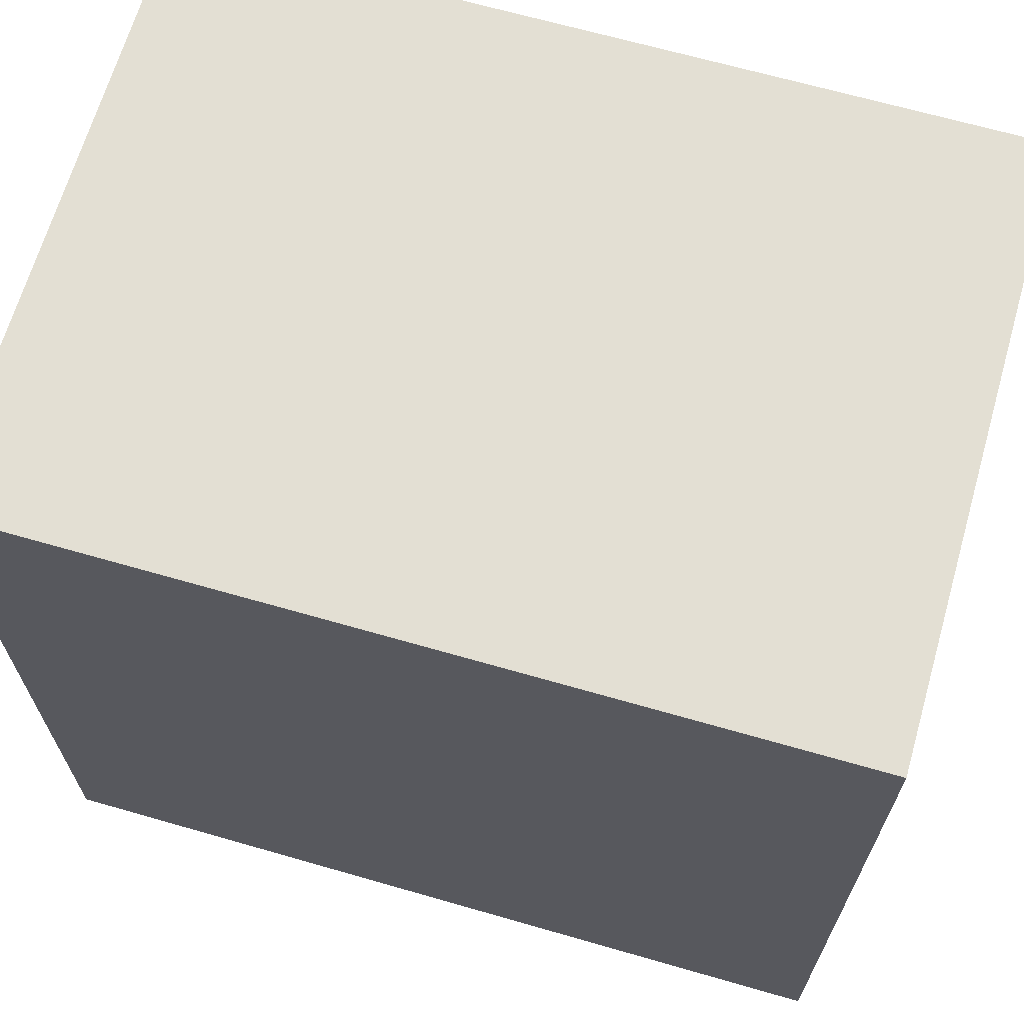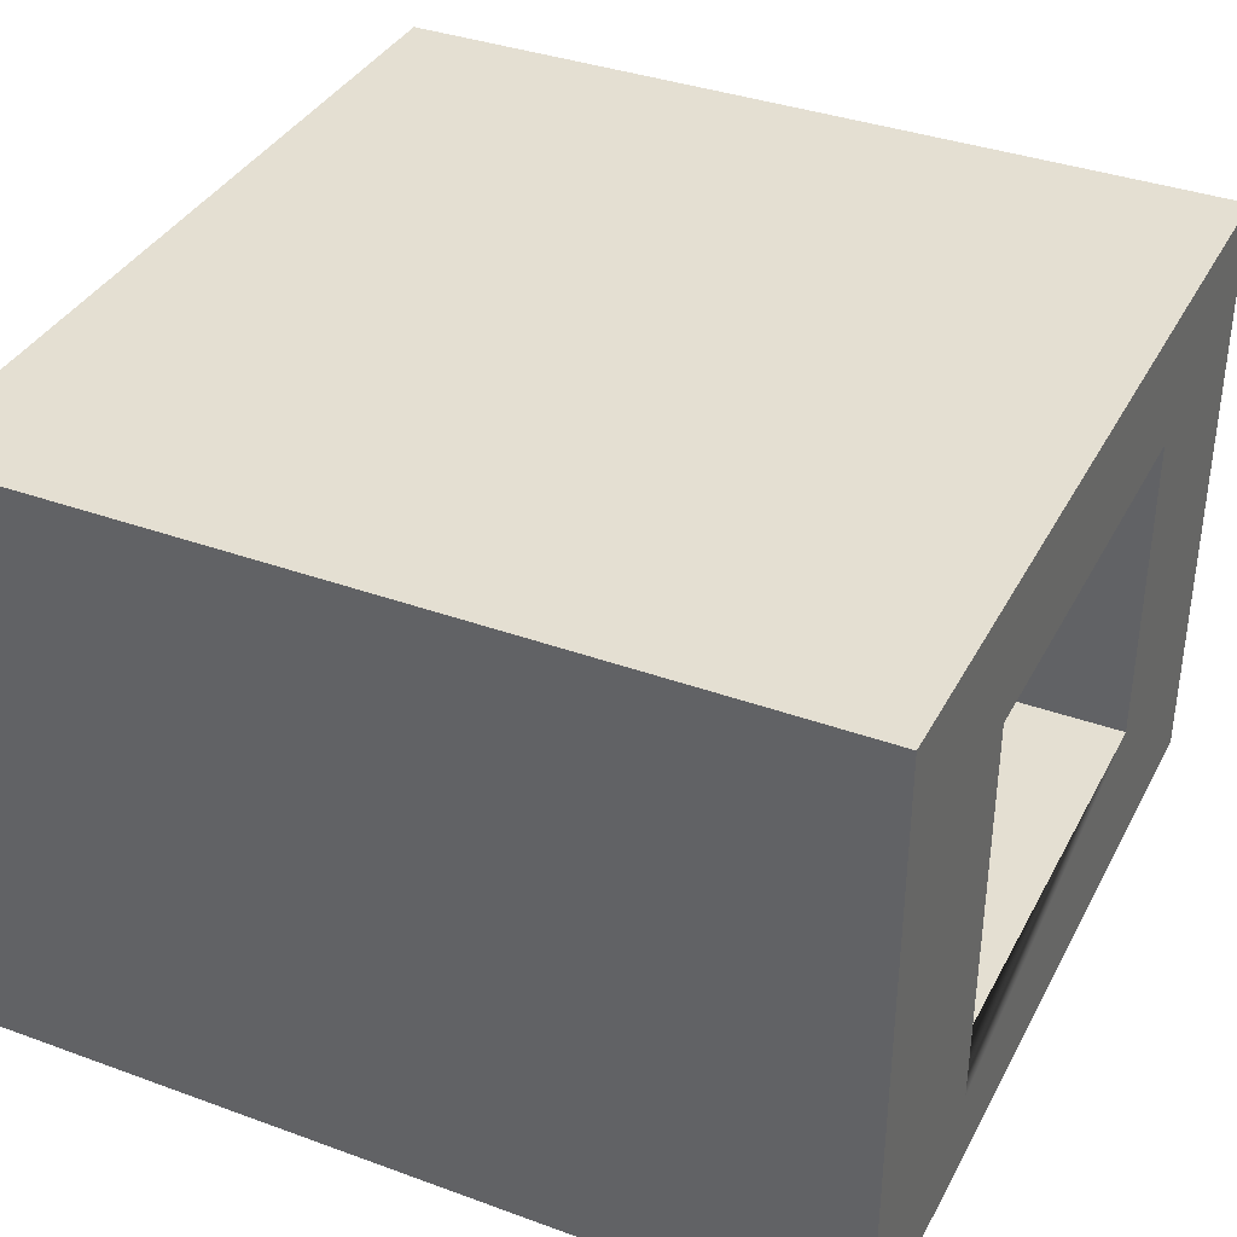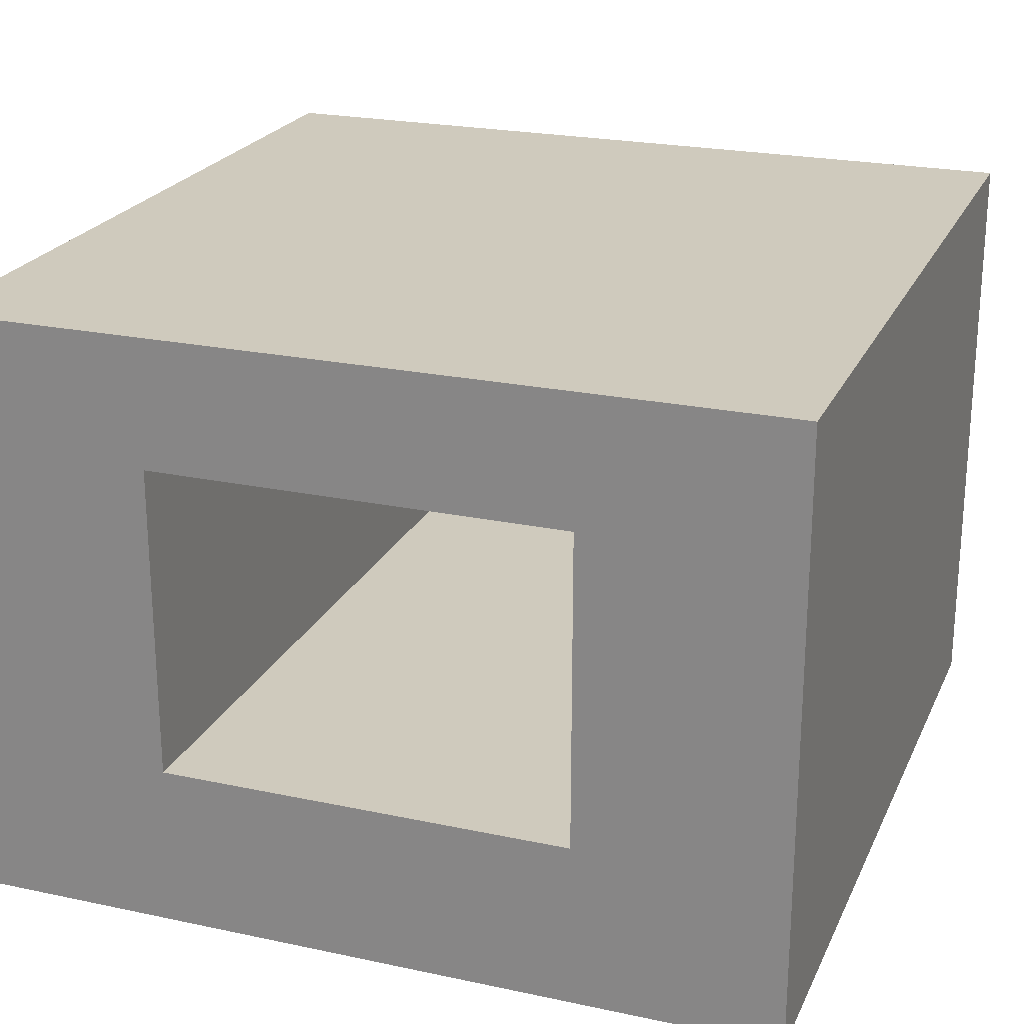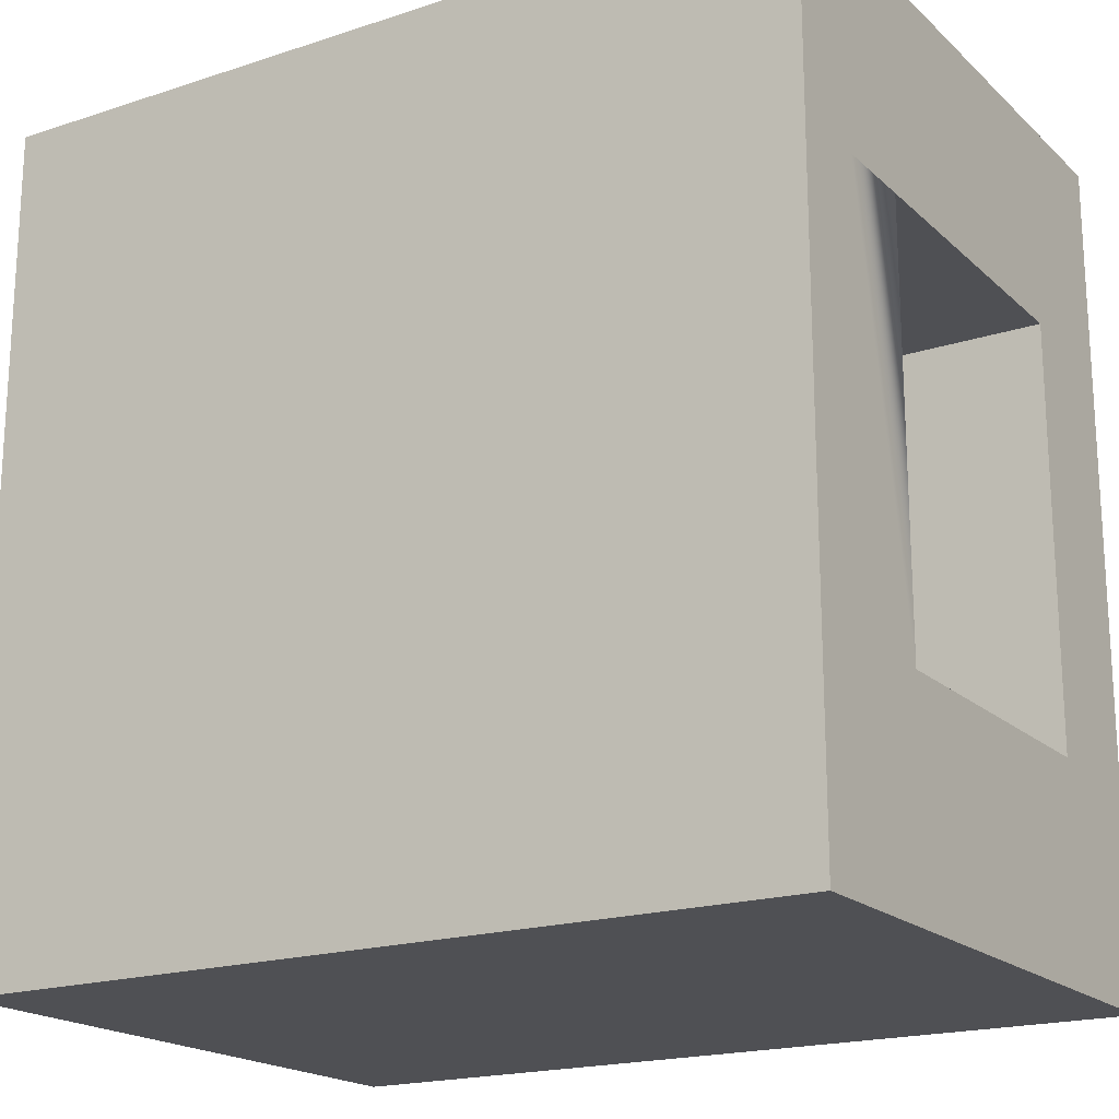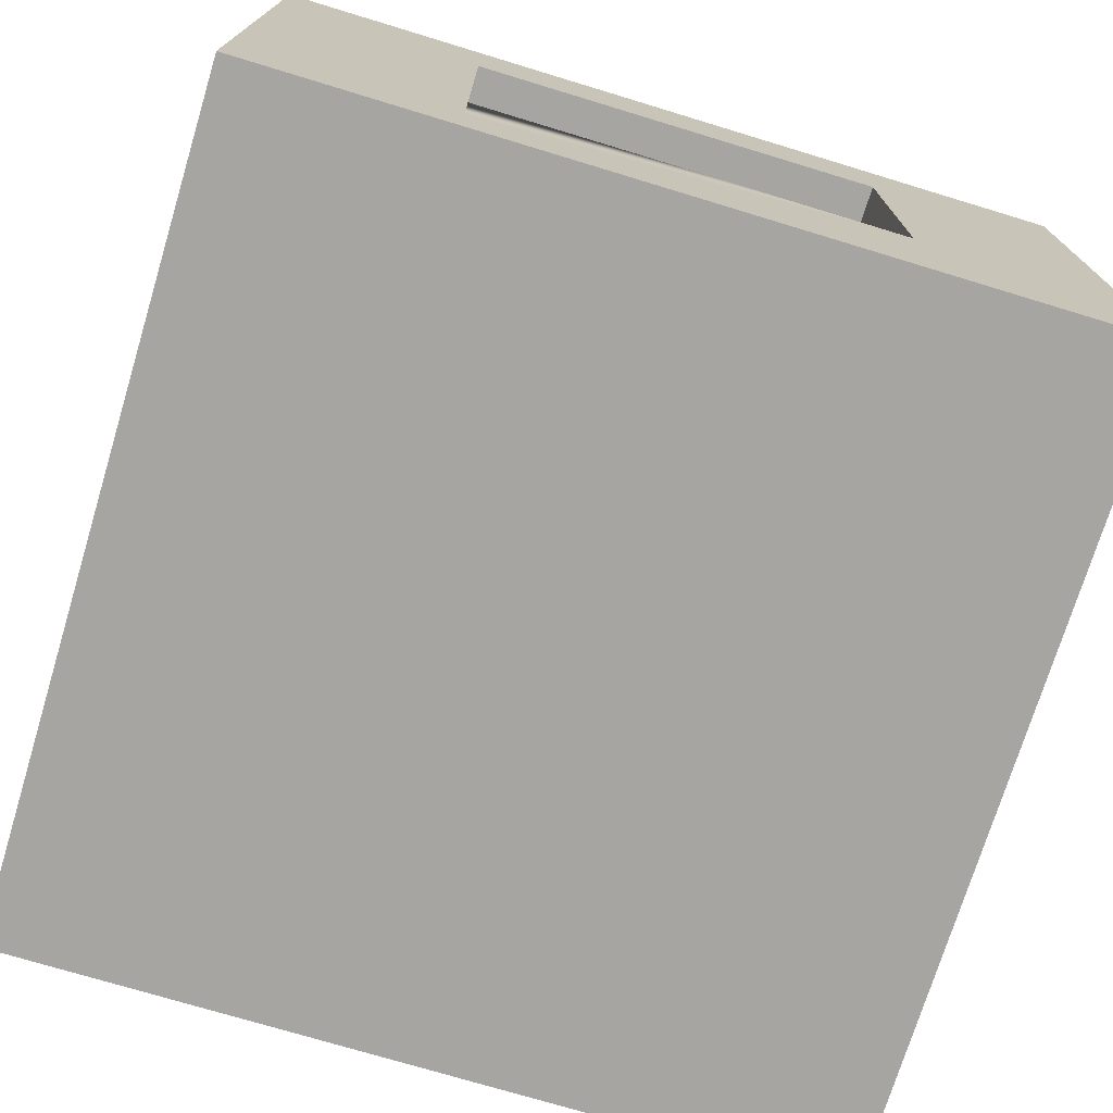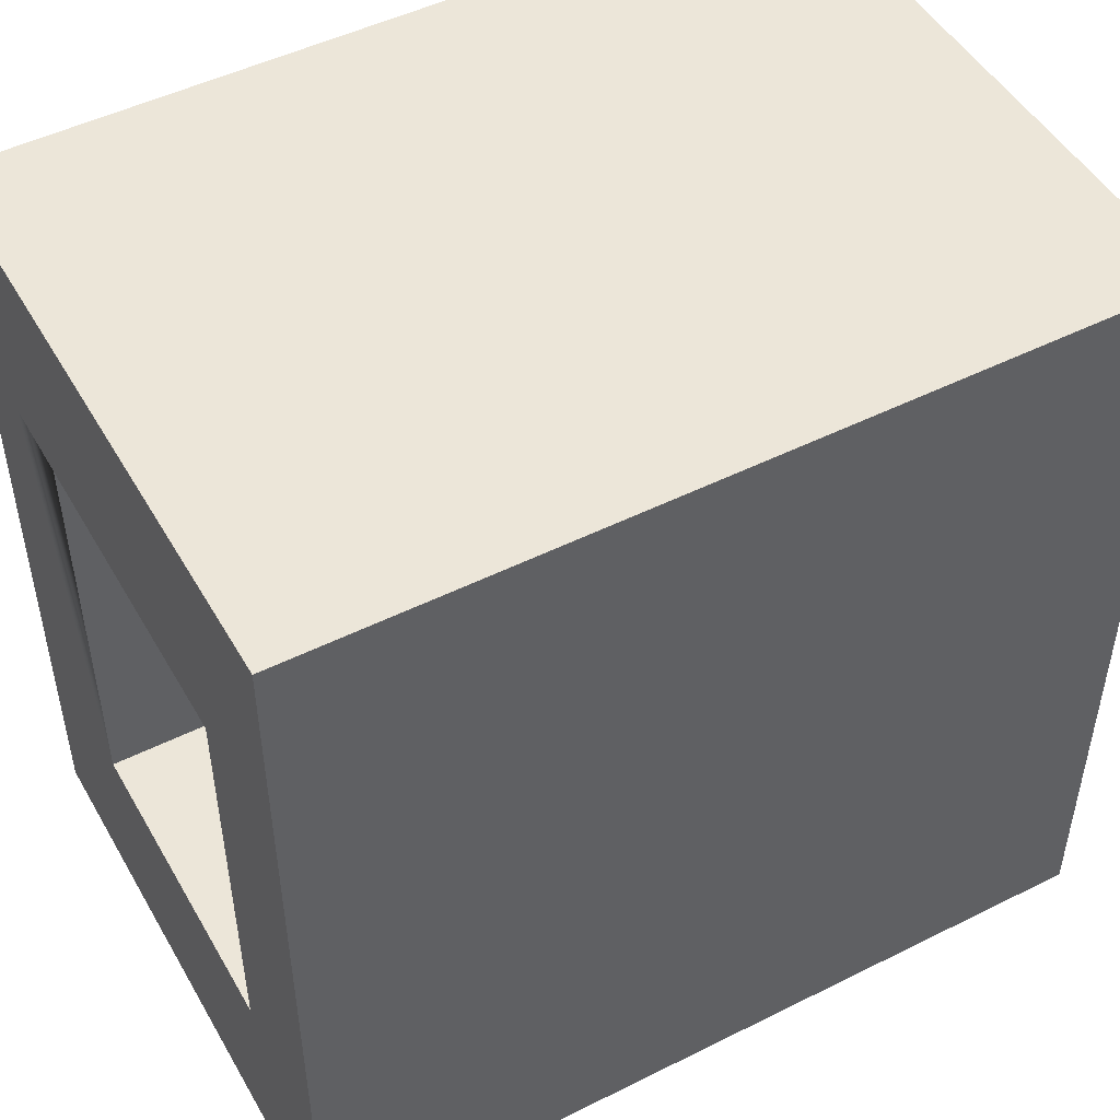
<metadata>
{"format":"obj","ext":"obj","renderer":"f3d","projection":"perspective","resolution":1024,"background":"white","views":[{"elev":66.9,"azim":16.1,"up":"+Z"},{"elev":36.9,"azim":25.2,"up":"+Y"},{"elev":22.9,"azim":-70.0,"up":"+Y"},{"elev":-19.1,"azim":31.7,"up":"+Z"},{"elev":-73.6,"azim":73.1,"up":"+Y"},{"elev":49.0,"azim":151.0,"up":"+Z"}]}
</metadata>
<code>
o Mesh1_Group1_Model.078
v 0 0.6 -2.25
v 0 0.3 -2.25
v 0 0.3 -0.75
v 0 0.6 -0.75
v 3 0.6 -0.75
v 3 0.3 -0.75
v 3 0.3 -2.25
v 3 0.6 -2.25
v 0 1.736 -2.25
v 0 0 -3
v 0 0 0
v 0 1.736 -0.75
v 0 2.2 0
v 0 2.2 -3
v 3 2.2 0
v 3 2.2 -3
v 3 0 0
v 3 0 -3
v 3 1.736 -2.25
v 3 1.736 -0.75
f 2 4 1
f 6 8 5
f 8 4 5
f 2 3 4
f 6 7 8
f 8 1 4
f 9 2 1
f 10 2 9
f 10 3 2
f 11 3 10
f 3 11 4
f 4 11 12
f 13 12 11
f 12 13 14
f 15 14 13
f 15 11 17
f 17 6 15
f 6 17 18
f 18 11 10
f 18 14 16
f 16 19 18
f 16 20 19
f 15 20 16
f 20 15 6
f 20 6 5
f 6 18 7
f 7 18 8
f 8 18 19
f 19 1 8
f 12 19 20
f 12 5 4
f 12 14 9
f 10 9 14
f 15 16 14
f 15 13 11
f 18 17 11
f 18 10 14
f 19 9 1
f 12 9 19
f 12 20 5

</code>
